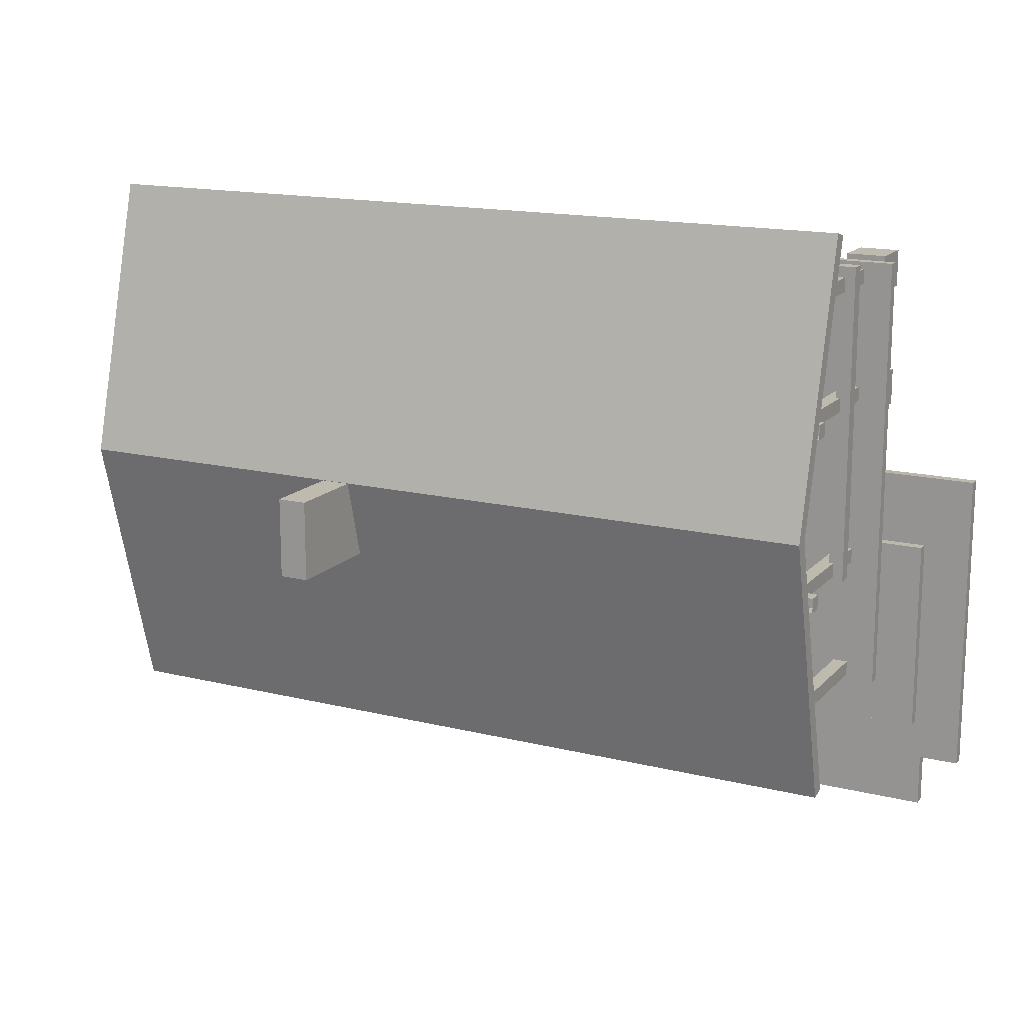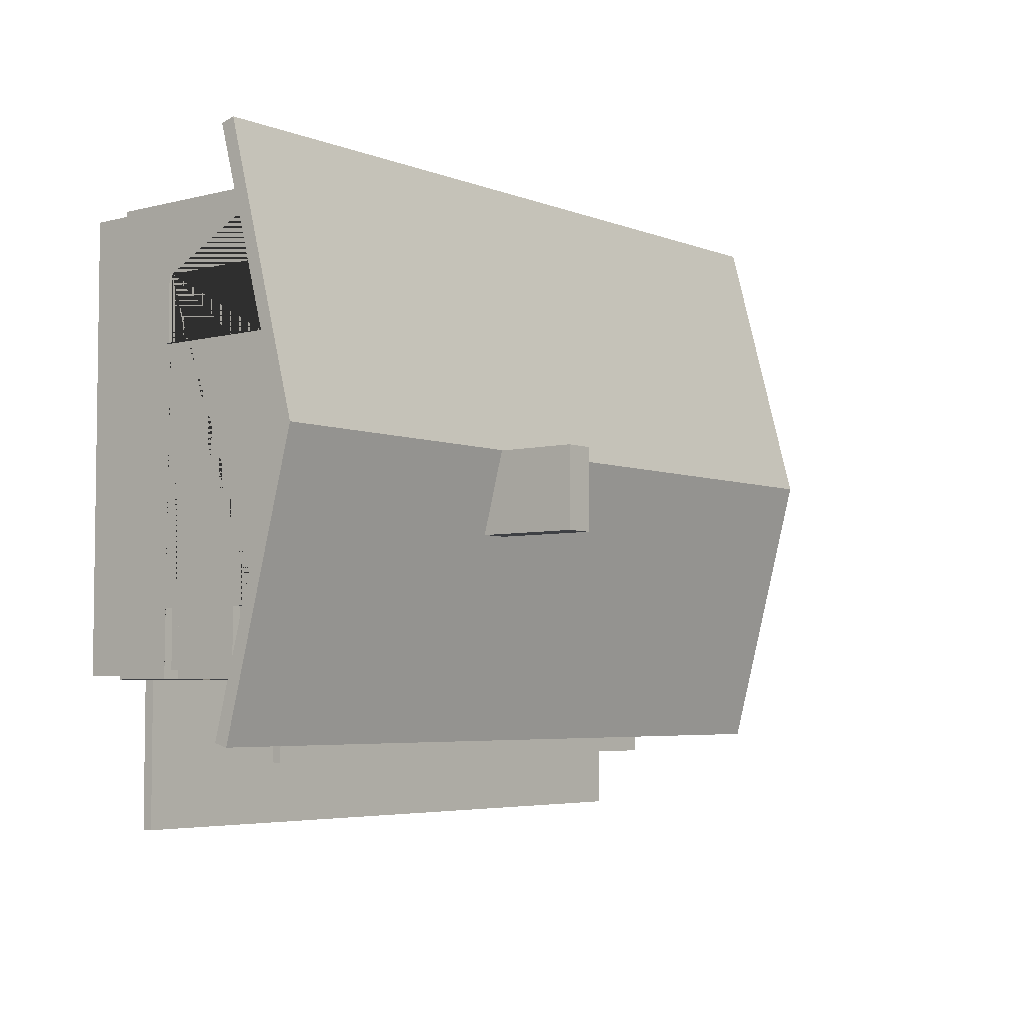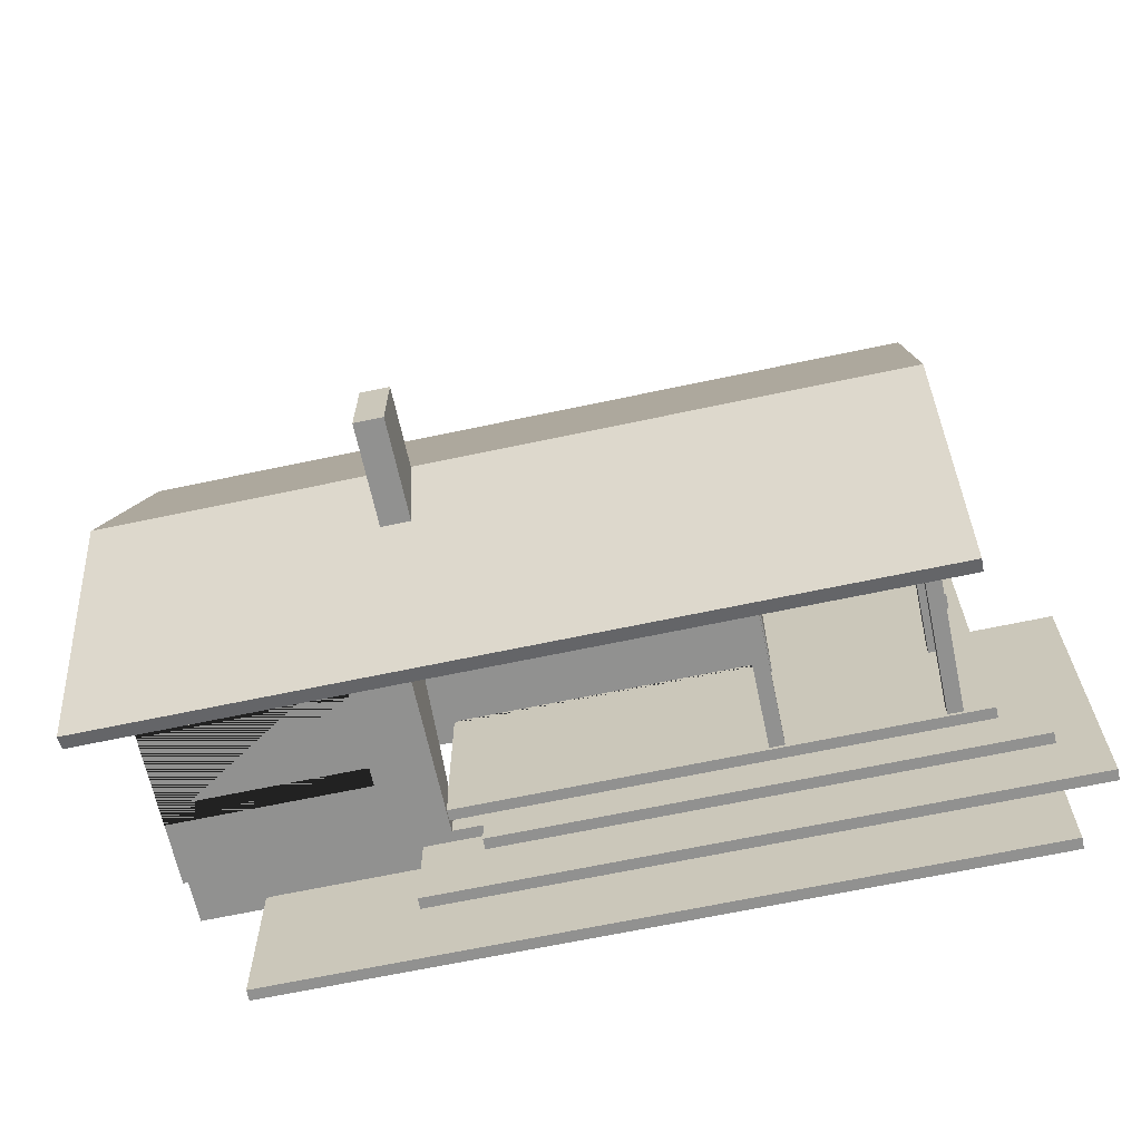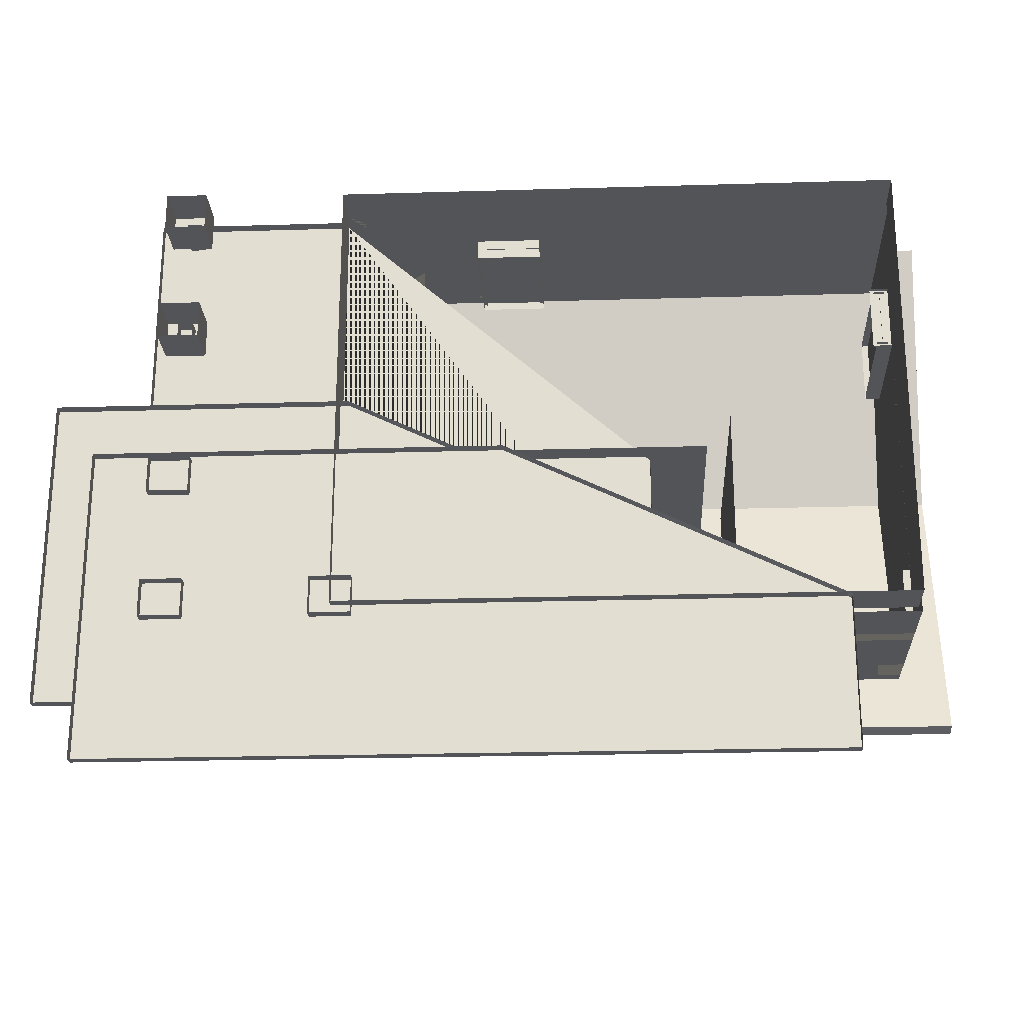
<metadata>
{"format":"obj","ext":"obj","renderer":"f3d","projection":"perspective","resolution":1024,"background":"white","views":[{"elev":15.7,"azim":-152.7,"up":"+Z"},{"elev":-4.8,"azim":129.4,"up":"+Z"},{"elev":-65.9,"azim":-167.9,"up":"+Z"},{"elev":-23.3,"azim":2.9,"up":"+Z"}]}
</metadata>
<code>
g default
v -0.4074 0.1125 0.672
v 0.9874 0.1125 0.672
v 0.9874 0.1125 -0.442
v -0.4074 0.1125 -0.442
v -0.4074 0 0.672
v 0.9874 0 0.672
v 0.9874 0 -0.442
v -0.4074 0 -0.442
v -0.7618 0.1123 0.6812
v -0.7618 0 0.6812
v -0.7618 0.1123 0.5891
v -0.7618 0 0.5891
v -0.8631 0.1123 0.6812
v -0.8631 0 0.6812
v -0.8631 0.1123 0.5891
v -0.8631 0 0.5891
v -0.7618 0.1123 0.3682
v -0.7618 0 0.3682
v -0.7618 0.1123 0.2761
v -0.7618 0 0.2761
v -0.8631 0.1123 0.3682
v -0.8631 0 0.3682
v -0.8631 0.1123 0.2761
v -0.8631 0 0.2761
v -0.7618 0.1123 -0.05532
v -0.7618 0 -0.05532
v -0.7618 0.1123 -0.1474
v -0.7618 0 -0.1474
v -0.8631 0.1123 -0.05532
v -0.8631 0 -0.05532
v -0.8631 0.1123 -0.1474
v -0.8631 0 -0.1474
v -0.7618 0.1123 -0.3775
v -0.7618 0 -0.3775
v -0.7618 0.1123 -0.4696
v -0.7618 0 -0.4696
v -0.8631 0.1123 -0.3775
v -0.8631 0 -0.3775
v -0.8631 0.1123 -0.4696
v -0.8631 0 -0.4696
v -0.3567 0.1123 -0.3775
v -0.3567 0 -0.3775
v -0.3567 0.1123 -0.4696
v -0.3567 0 -0.4696
v -0.458 0.1123 -0.3775
v -0.458 0 -0.3775
v -0.458 0.1123 -0.4696
v -0.458 0 -0.4696
g PLINTH01 House_24
f 1 5 6 2
f 2 6 7 3
f 3 7 8 4
f 4 8 5 1
f 10 12 11 9
f 15 13 9 11
f 16 15 11 12
f 13 14 10 9
f 16 14 13 15
f 18 20 19 17
f 23 21 17 19
f 24 23 19 20
f 21 22 18 17
f 24 22 21 23
f 26 28 27 25
f 31 29 25 27
f 32 31 27 28
f 29 30 26 25
f 32 30 29 31
f 34 36 35 33
f 39 37 33 35
f 40 39 35 36
f 37 38 34 33
f 40 38 37 39
f 42 44 43 41
f 47 45 41 43
f 48 47 43 44
f 45 46 42 41
f 48 46 45 47
g default
v 0.3982 1.006 0.1012
v 0.3245 1.006 0.1012
v 0.3245 1.006 -0.1013
v 0.3982 1.006 -0.1013
v 0.3245 0.7528 0.1012
v 0.3982 0.7528 0.1012
v 0.3245 0.6976 -0.1013
v 0.3982 0.6976 -0.1013
g House_24 HORMI01
f 51 50 49 52
f 54 49 50 53
f 53 50 51 55
f 55 51 52 56
f 54 56 52 49
g default
v 1.116 0.7987 0.1021
v -0.9048 0.7987 0.1021
v 1.116 0.7631 0.1021
v -0.9048 0.7631 0.1021
v 1.116 0.6099 0.8065
v -0.9048 0.6099 0.8065
v 1.116 0.5744 0.797
v -0.9048 0.5744 0.797
v 1.116 0.5744 -0.5928
v -0.9048 0.5744 -0.5928
v 1.116 0.6099 -0.6024
v -0.9048 0.6099 -0.6024
g House_24 polySurface3
f 57 59 63 61
f 60 58 62 64
f 59 60 64 63
f 58 57 61 62
f 61 63 64 62
f 59 57 67 65
f 58 60 66 68
f 57 58 68 67
f 60 59 65 66
f 65 67 68 66
g default
v 0.9966 0.2784 0.5073
v -0.4216 0.2784 0.5073
v -0.4216 0.2784 0.3408
v 0.9966 0.2784 0.3408
v -0.4216 0.5823 0.3408
v 0.9966 0.5823 0.3408
v -0.4216 0.5823 0.5073
v 0.9966 0.5823 0.5073
v -0.4216 0.7659 0.1104
v 0.9966 0.7659 0.1104
v 0.9966 0.6186 -0.4512
v 0.9966 0.5817 -0.4512
v 0.9966 0.5817 -0.2851
v 0.9966 0.4989 -0.2851
v 0.9966 0.4989 -0.4512
v 0.9966 0.316 -0.4512
v 0.9966 0.316 -0.2851
v 0.9966 0.2689 -0.2851
v 0.9966 0.2689 -0.4512
v 0.9966 0.1123 -0.4512
v 0.9966 0.6186 0.6812
v 0.9966 0.1123 0.6812
v -0.4216 0.6186 0.6812
v -0.4216 0.1123 0.6812
v 0.5041 0.2689 -0.4512
v 0.5041 0.316 -0.4512
v 0.5041 0.4989 -0.4512
v 0.5041 0.5817 -0.4512
v 0.3596 0.1124 -0.4512
v 0.3595 0.6186 -0.4512
v -0.4216 0.1123 -0.06543
v -0.4216 0.5803 -0.06543
v -0.4216 0.7028 -0.1304
v -0.4216 0.5803 -0.1304
v 0.3613 0.686 -0.1934
v 0.3613 0.1123 -0.3407
v 0.3613 0.5542 -0.3407
v 0.3613 0.5542 -0.1934
v -0.07907 0.5815 0.6812
v 0.08383 0.5815 0.6812
v -0.07907 0.2686 0.6812
v 0.08383 0.2686 0.6812
v -0.3782 0.2784 0.3408
v -0.3782 0.1123 -0.06543
v -0.3782 0.5803 -0.06543
v -0.3782 0.5823 0.3408
v 0.9749 0.5823 0.3408
v 0.9749 0.2784 0.3408
v 0.9749 0.5817 -0.4295
v 0.9749 0.5817 -0.2851
v 0.9749 0.4989 -0.2851
v 0.9749 0.4989 -0.4295
v 0.9749 0.316 -0.4295
v 0.9749 0.316 -0.2851
v 0.9749 0.2689 -0.2851
v 0.9749 0.2689 -0.4295
v -0.07907 0.5815 0.6595
v -0.07907 0.2686 0.6595
v -0.3782 0.5823 0.5073
v -0.3782 0.2784 0.5073
v 0.9749 0.2784 0.5073
v 0.9749 0.5823 0.5073
v 0.5041 0.2689 -0.4295
v 0.5041 0.316 -0.4295
v 0.5041 0.4989 -0.4295
v 0.5041 0.5817 -0.4295
v -0.3783 0.5803 -0.1304
v -0.3782 0.7028 -0.1304
v 0.3811 0.5543 -0.194
v 0.3811 0.6861 -0.194
v 0.3811 0.5543 -0.3413
v 0.3811 0.1124 -0.3413
v 0.08383 0.2686 0.6595
v 0.08383 0.5815 0.6595
g House_24 polySurface25
f 69 90 88 87 86 85 84 83 82 81 80 79 78 89 76 74 72
f 87 88 97 98 79 80 96 95 83 84 94 93
f 77 101 102 100 99 92 70 71 73 75 91
f 103 98 97 104 105 106
f 92 90 89 91 107 108 110 109
f 128 111 71 70
f 99 100 113 112
f 73 71 111 114
f 72 74 115 116
f 130 115 74 76
f 80 81 118 117
f 81 82 119 118
f 82 83 120 119
f 84 85 122 121
f 85 86 123 122
f 86 87 124 123
f 107 109 126 125
f 141 126 109 110
f 114 127 75 73
f 70 75 127 128
f 116 129 69 72
f 76 69 129 130
f 93 94 132 131
f 121 132 94 84
f 95 96 134 133
f 117 134 96 80
f 133 120 83 95
f 131 124 87 93
f 100 102 135 113
f 102 101 136 135
f 103 106 137 138
f 106 105 139 137
f 105 104 140 139
f 110 108 142 141
f 125 142 108 107
f 69 76 89 90
f 75 70 92 91
f 91 92 109 107
g default
v 0.5041 0.5817 -0.4295
v 0.5041 0.2446 -0.4295
v 0.9749 0.2446 -0.4295
v 0.9749 0.5817 -0.4295
v 0.9749 0.5817 -0.2851
v 0.9749 0.2446 -0.2851
g House_24 polySurface28
f 143 146 145 144
f 147 148 145 146
g default
v -0.42 0.1123 -0.00808
v 0.5016 0.1123 -0.00808
v -0.42 0.703 -0.00808
v 0.5016 0.703 -0.00808
g House_24 pPlane1
f 149 151 152 150
g default
v 0.5604 0.08169 0.05811
v 0.5604 0.7229 0.05811
v 0.5604 0.08169 -0.3052
v 0.5604 0.6532 -0.3052
g House_24 pPlane2
f 153 154 156 155
g default
v -0.3567 0.1125 -0.06452
v -1.006 0.1125 -0.06452
v -1.006 0.1125 -0.5525
v 0.2785 0.1125 -0.5525
v 0.2785 0.1125 -0.2993
v -0.3567 0.1402 -0.06452
v -1.006 0.1402 -0.06452
v -1.006 0.1402 -0.5525
v 0.2785 0.1402 -0.5525
v 0.2785 0.1402 -0.2993
g House_24 polySurface15
f 157 162 163 158
f 158 163 164 159
f 159 164 165 160
f 160 165 166 161
f 161 166 162 157
f 162 166 165 164 163
g default
v -0.3844 0.0573 0.1104
v -1.116 0.0573 0.1104
v -1.116 0.0573 -0.6629
v 0.435 0.0573 -0.6629
v 0.435 0.0573 -0.2901
v -0.3844 0.08492 0.1104
v -1.116 0.08492 0.1104
v -1.116 0.08492 -0.6629
v 0.435 0.08492 -0.6629
v 0.435 0.08492 -0.2901
g House_24 polySurface16
f 167 172 173 168
f 168 173 174 169
f 169 174 175 170
f 170 175 176 171
f 171 176 172 167
f 172 176 175 174 173
g default
v -0.412 0.1399 0.672
v -0.8999 0.1399 0.672
v -0.8999 0.1399 -0.442
v -0.412 0.1675 0.672
v -0.8999 0.1675 0.672
v -0.8999 0.1675 -0.442
v 0.3613 0.1399 -0.01849
v -0.412 0.1399 -0.01849
v 0.3613 0.1399 -0.442
v 0.3613 0.1675 -0.01849
v -0.412 0.1675 -0.01849
v 0.3613 0.1675 -0.442
g House_24 polySurface17
f 177 180 181 178
f 178 181 182 179
f 188 185 179 182
f 185 188 186 183
f 187 180 177 184
f 180 187 186 188 182 181
g default
v 0.002302 0.002058 -0.04611
v -1.001 0.002058 -0.04611
v -1.001 0.002058 -0.8194
v 0.8217 0.002058 -0.8194
v 0.8217 0.002058 -0.4466
v 0.002302 0.02968 -0.04611
v -1.001 0.02968 -0.04611
v -1.001 0.02968 -0.8194
v 0.8217 0.02968 -0.8194
v 0.8217 0.02968 -0.4466
g House_24 polySurface19
f 189 194 195 190
f 190 195 196 191
f 191 196 197 192
f 192 197 198 193
f 193 198 194 189
f 194 198 197 196 195
g default
v 0.9593 0.5823 0.5069
v 0.9593 0.2693 0.4977
v 0.9593 0.2693 0.5069
v 0.9869 0.5823 0.5069
v 0.9869 0.2693 0.4977
v 0.9869 0.2693 0.5069
v 0.9593 0.5823 0.3412
v 0.9593 0.2693 0.3412
v 0.9593 0.2693 0.3504
v 0.9869 0.5823 0.3412
v 0.9869 0.2693 0.3412
v 0.9869 0.2693 0.3504
v 0.9593 0.5731 0.3504
v 0.9593 0.5731 0.4977
v 0.9869 0.5731 0.3504
v 0.9869 0.5731 0.4977
v 0.9501 0.2693 0.5069
v 0.9501 0.2693 0.3412
v 0.9501 0.2785 0.3412
v 0.9501 0.2785 0.5069
v 1.005 0.2693 0.5069
v 1.005 0.2693 0.3412
v 1.005 0.2785 0.3412
v 1.005 0.2785 0.5069
v 0.9744 0.58 0.508
v 0.9744 0.58 0.3414
v 0.9744 0.2761 0.3414
v 0.9744 0.2761 0.508
v -0.08057 0.5823 0.6456
v -0.07136 0.2693 0.6456
v -0.08057 0.2693 0.6456
v -0.08057 0.5823 0.6733
v -0.07136 0.2693 0.6733
v -0.08057 0.2693 0.6733
v 0.08514 0.5823 0.6456
v 0.08514 0.2693 0.6456
v 0.07594 0.2693 0.6456
v 0.08514 0.5823 0.6733
v 0.08514 0.2693 0.6733
v 0.07594 0.2693 0.6733
v 0.07594 0.5731 0.6456
v -0.07136 0.5731 0.6456
v 0.07594 0.5731 0.6733
v -0.07136 0.5731 0.6733
v -0.08057 0.2693 0.6364
v 0.08514 0.2693 0.6364
v 0.08514 0.2785 0.6364
v -0.08057 0.2785 0.6364
v -0.08057 0.2693 0.6917
v 0.08514 0.2693 0.6917
v 0.08514 0.2785 0.6917
v -0.08057 0.2785 0.6917
v -0.08163 0.58 0.6608
v 0.08493 0.58 0.6608
v 0.08493 0.2761 0.6608
v -0.08163 0.2761 0.6608
v -0.3828 0.5818 0.3416
v -0.3828 0.2688 0.3508
v -0.3828 0.2688 0.3416
v -0.4104 0.5818 0.3416
v -0.4104 0.2688 0.3508
v -0.4104 0.2688 0.3416
v -0.3828 0.5818 0.5073
v -0.3828 0.2688 0.5073
v -0.3828 0.2688 0.4981
v -0.4104 0.5818 0.5073
v -0.4104 0.2688 0.5073
v -0.4104 0.2688 0.4981
v -0.3828 0.5726 0.4981
v -0.3828 0.5726 0.3508
v -0.4104 0.5726 0.4981
v -0.4104 0.5726 0.3508
v -0.3736 0.2688 0.3416
v -0.3736 0.2688 0.5073
v -0.3736 0.278 0.5073
v -0.3736 0.278 0.3416
v -0.4289 0.2688 0.3416
v -0.4289 0.2688 0.5073
v -0.4289 0.278 0.5073
v -0.4289 0.278 0.3416
v -0.398 0.5795 0.3406
v -0.398 0.5795 0.5071
v -0.398 0.2756 0.5071
v -0.398 0.2756 0.3406
g House_24 polySurface116
f 201 199 202 204
f 205 206 209 208
f 214 213 211 212
f 202 208 209 210 213 214 203 204
f 207 211 213 210
f 203 214 212 200
f 205 208 202 199
f 221 217 216 220
f 222 218 217 221
f 221 220 219 222
f 215 218 222 219
f 223 226 225 224
f 229 227 230 232
f 233 234 237 236
f 242 241 239 240
f 230 236 237 238 241 242 231 232
f 235 239 241 238
f 231 242 240 228
f 233 236 230 227
f 249 245 244 248
f 250 246 245 249
f 249 248 247 250
f 243 246 250 247
f 251 254 253 252
f 257 255 258 260
f 261 262 265 264
f 270 269 267 268
f 258 264 265 266 269 270 259 260
f 263 267 269 266
f 259 270 268 256
f 261 264 258 255
f 277 273 272 276
f 278 274 273 277
f 277 276 275 278
f 271 274 278 275
f 279 282 281 280
g default
v 0.3613 0.5818 -0.3959
v 0.3613 0.6186 -0.3959
v 0.3613 0.5818 -0.4328
v 0.3613 0.6186 -0.4328
v -0.8815 0.5818 -0.3959
v -0.8815 0.6186 -0.3959
v -0.8815 0.5818 -0.4328
v -0.8815 0.6186 -0.4328
g House_24 polySurface117 polySurface110
f 283 287 289 285
f 285 289 290 286
f 284 288 287 283
f 287 288 290 289
g default
v -0.8263 0.5821 0.6628
v -0.8263 0.6189 0.6628
v -0.7894 0.5821 0.6628
v -0.7894 0.6189 0.6628
v -0.8263 0.5821 -0.4604
v -0.8263 0.6189 -0.4604
v -0.7894 0.5821 -0.4604
v -0.7894 0.6189 -0.4604
g House_24 polySurface110 polySurface118
f 293 294 292 291
f 291 295 297 293
f 294 298 296 292
f 293 297 298 294
f 292 296 295 291
f 295 296 298 297
g default
v -0.4212 0.278 0.6812
v -0.4212 0.3148 0.6812
v -0.4212 0.278 0.6444
v -0.4212 0.3148 0.6444
v -0.8539 0.278 0.6812
v -0.8539 0.3148 0.6812
v -0.8171 0.278 0.6444
v -0.8171 0.3148 0.6444
v -0.8539 0.278 -0.129
v -0.8539 0.3148 -0.129
v -0.8171 0.278 -0.129
v -0.8171 0.3148 -0.129
g House_24 polySurface110 polySurface119
f 299 303 305 301
f 302 306 304 300
f 301 305 306 302
f 300 304 303 299
f 303 307 309 305
f 306 310 308 304
f 305 309 310 306
f 304 308 307 303
f 307 308 310 309
g default
v -0.7911 0.07621 -0.08294
v -0.8279 0.07621 -0.08294
v -0.8279 0.6855 -0.08294
v -0.7911 0.6855 -0.08294
v -0.7911 0.07621 -0.1198
v -0.8279 0.07621 -0.1198
v -0.8279 0.6855 -0.1198
v -0.7911 0.6855 -0.1198
g House_24 polySurface110 polySurface120
f 311 314 313 312
f 317 316 312 313
f 315 318 314 311
f 317 318 315 316
g default
v -0.7911 0.06958 0.3498
v -0.8279 0.06958 0.3498
v -0.8279 0.6917 0.3498
v -0.7911 0.6917 0.3498
v -0.7911 0.06958 0.3129
v -0.8279 0.06958 0.3129
v -0.8279 0.6917 0.3129
v -0.7911 0.6917 0.3129
g House_24 polySurface110 polySurface121
f 319 322 321 320
f 325 324 320 321
f 323 326 322 319
f 325 326 323 324
g default
v -0.7911 0.1006 0.6536
v -0.8279 0.1006 0.6536
v -0.8279 0.6145 0.6536
v -0.7911 0.6145 0.6536
v -0.7911 0.1006 0.6167
v -0.8279 0.1006 0.6167
v -0.8279 0.6145 0.6167
v -0.7911 0.6145 0.6167
g House_24 polySurface110 polySurface122
f 327 330 329 328
f 333 332 328 329
f 331 334 330 327
f 333 334 331 332
g default
v -0.7911 0.1514 -0.3959
v -0.8279 0.1514 -0.3959
v -0.8279 0.5985 -0.3959
v -0.7911 0.5985 -0.3959
v -0.7911 0.1514 -0.4328
v -0.8279 0.1514 -0.4328
v -0.8279 0.5985 -0.4328
v -0.7911 0.5985 -0.4328
g House_24 polySurface110 polySurface123
f 335 338 337 336
f 341 340 336 337
f 339 342 338 335
f 341 342 339 340
g default
v -0.386 0.1163 -0.3959
v -0.4228 0.1163 -0.3959
v -0.4228 0.5969 -0.3959
v -0.386 0.5969 -0.3959
v -0.386 0.1163 -0.4328
v -0.4228 0.1163 -0.4328
v -0.4228 0.5969 -0.4328
v -0.386 0.5969 -0.4328
g House_24 polySurface110 polySurface124
f 343 346 345 344
f 349 348 344 345
f 347 350 346 343
f 349 350 347 348
g default
v -0.4304 0.5818 -0.08294
v -0.4304 0.6186 -0.08294
v -0.4304 0.5818 -0.1198
v -0.4304 0.6186 -0.1198
v -0.8815 0.5818 -0.08294
v -0.8815 0.6186 -0.08294
v -0.8815 0.5818 -0.1198
v -0.8815 0.6186 -0.1198
g House_24 polySurface110 polySurface125
f 351 355 357 353
f 353 357 358 354
f 352 356 355 351
f 355 356 358 357
g default
v -0.4212 0.6647 -0.08294
v -0.4212 0.7015 -0.08294
v -0.4212 0.6647 -0.1198
v -0.4212 0.7015 -0.1198
v -0.8723 0.6647 -0.08294
v -0.8723 0.7015 -0.08294
v -0.8723 0.6647 -0.1198
v -0.8723 0.7015 -0.1198
g House_24 polySurface110 polySurface126
f 359 363 365 361
f 361 365 366 362
f 360 364 363 359
f 363 364 366 365
g default
v -0.4212 0.6647 0.3498
v -0.4212 0.7015 0.3498
v -0.4212 0.6647 0.3129
v -0.4212 0.7015 0.3129
v -0.8723 0.6647 0.3498
v -0.8723 0.7015 0.3498
v -0.8723 0.6647 0.3129
v -0.8723 0.7015 0.3129
g House_24 polySurface110 polySurface127
f 367 371 373 369
f 369 373 374 370
f 368 372 371 367
f 371 372 374 373
g default
v -0.4304 0.5818 0.3498
v -0.4304 0.6186 0.3498
v -0.4304 0.5818 0.3129
v -0.4304 0.6186 0.3129
v -0.8815 0.5818 0.3498
v -0.8815 0.6186 0.3498
v -0.8815 0.5818 0.3129
v -0.8815 0.6186 0.3129
g House_24 polySurface110 polySurface128
f 375 379 381 377
f 377 381 382 378
f 376 380 379 375
f 379 380 382 381
g default
v -0.4212 0.5818 0.6536
v -0.4212 0.6186 0.6536
v -0.4212 0.5818 0.6167
v -0.4212 0.6186 0.6167
v -0.8723 0.5818 0.6536
v -0.8723 0.6186 0.6536
v -0.8723 0.5818 0.6167
v -0.8723 0.6186 0.6167
g House_24 polySurface110 polySurface129
f 383 387 389 385
f 385 389 390 386
f 384 388 387 383
f 387 388 390 389

</code>
